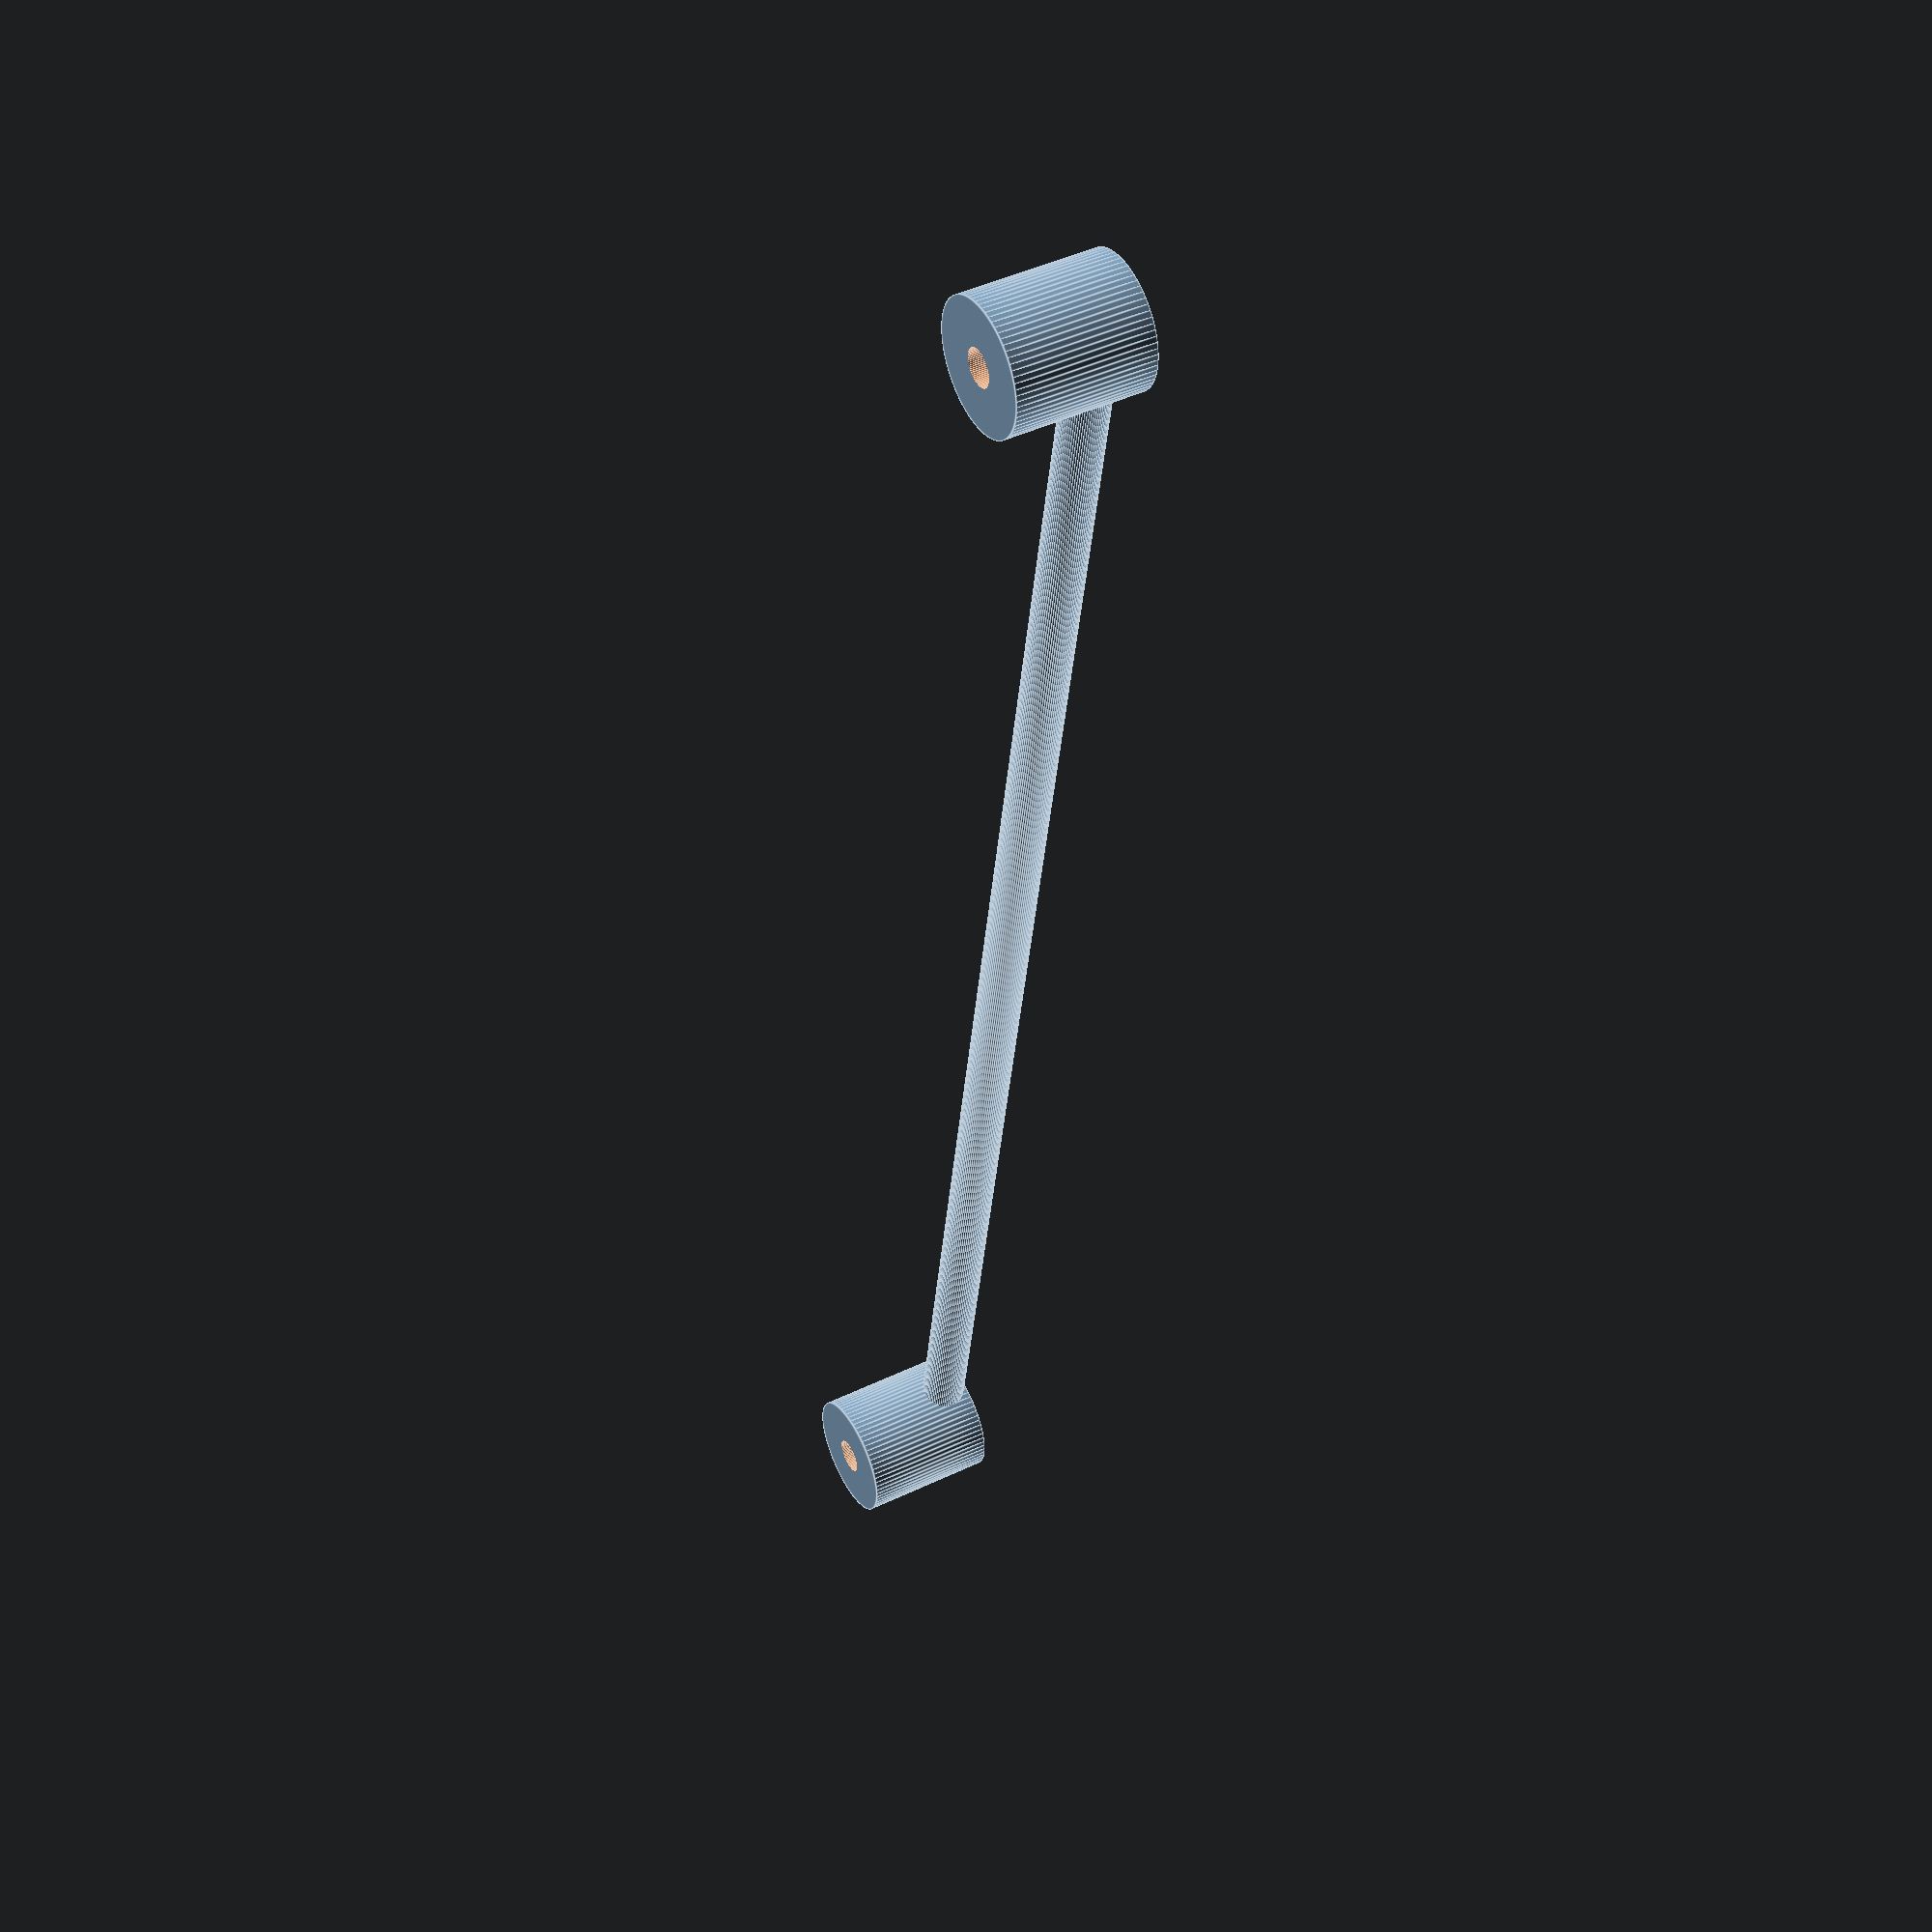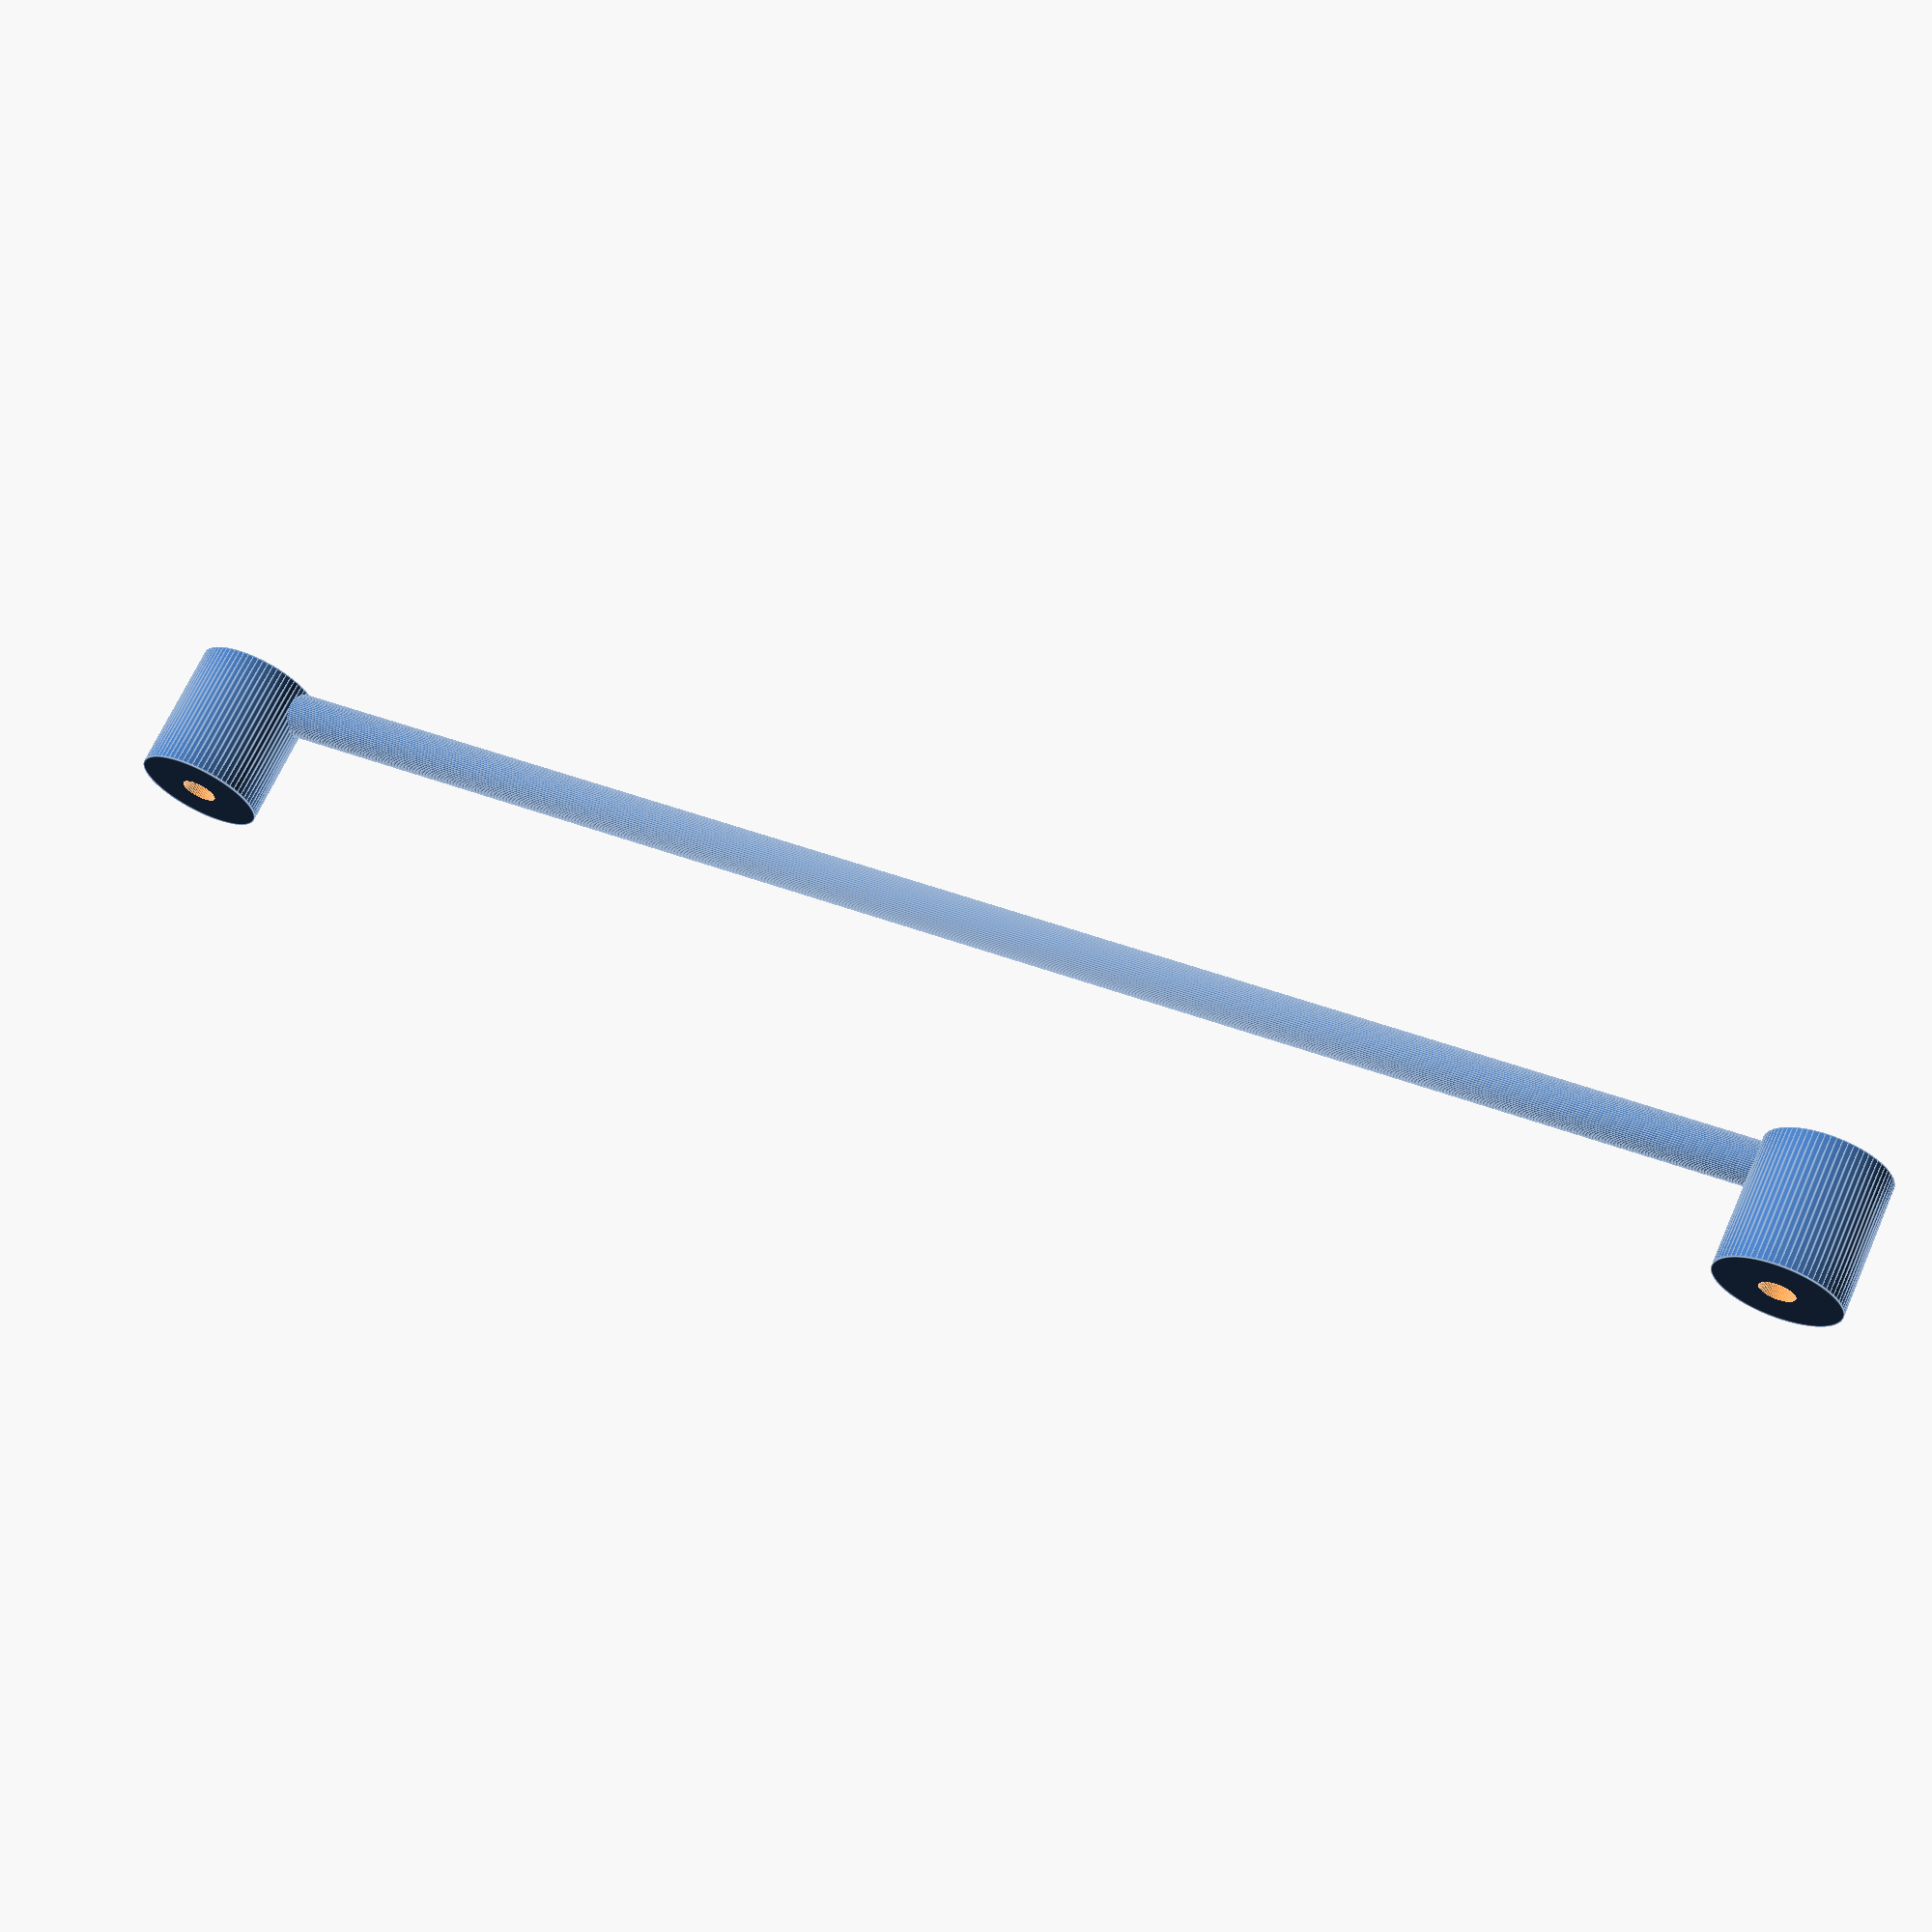
<openscad>
$fa=5; $fs=0.1;

difference(){
	union(){
		cylinder(r=7, h=15);
		translate([188,0,0]) cylinder(r=7, h=15);
		translate([0,0,2.5]) rotate([0,90,0]) cylinder(r=2.5, h=188);
	}

	union(){
		translate([0, 0,-0.1]) cylinder(r=2, h=15.2);
		translate([0, 0,-0.1]) cylinder(r=5, h=10);

		translate([188, 0,-0.1]) cylinder(r=2, h=15.2);
		translate([188, 0,-0.1]) cylinder(r=5, h=10);

	}
}
</openscad>
<views>
elev=316.0 azim=279.6 roll=60.7 proj=p view=edges
elev=292.9 azim=347.5 roll=23.8 proj=p view=edges
</views>
